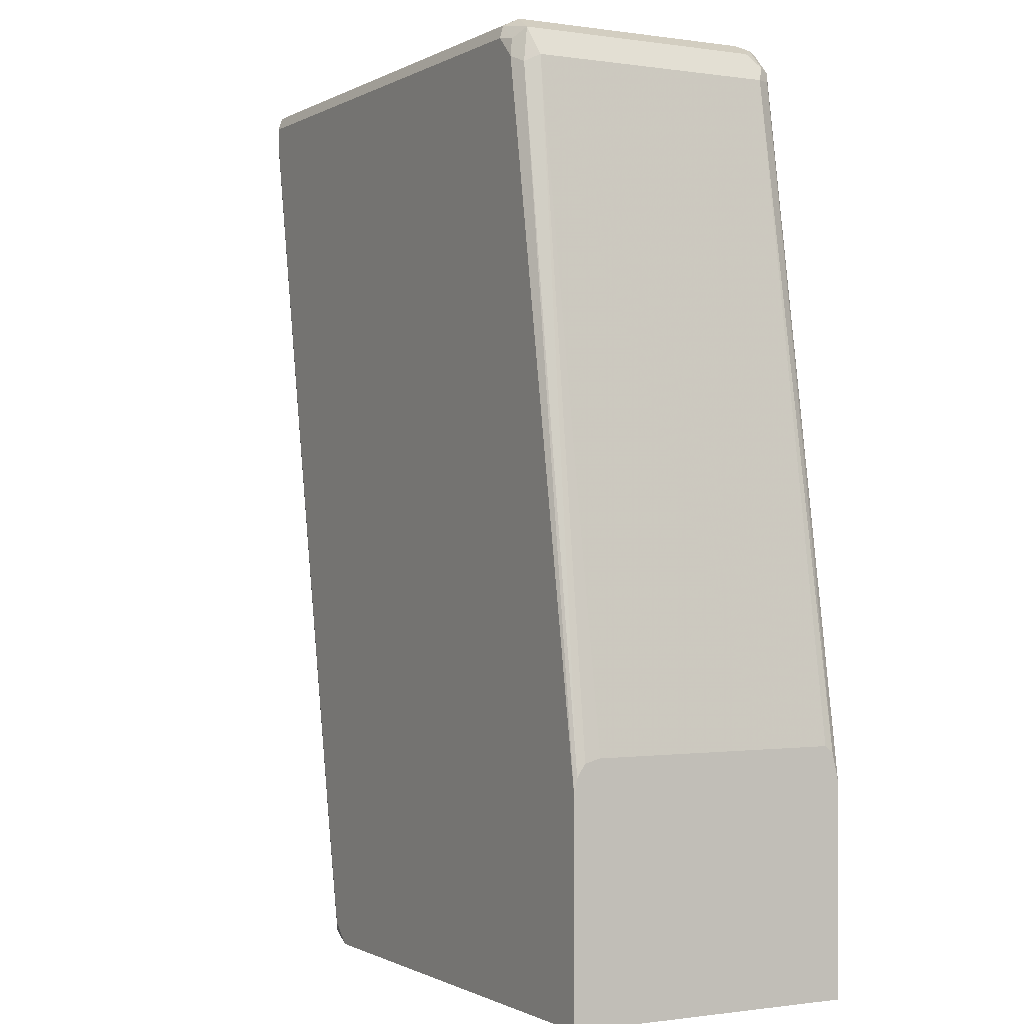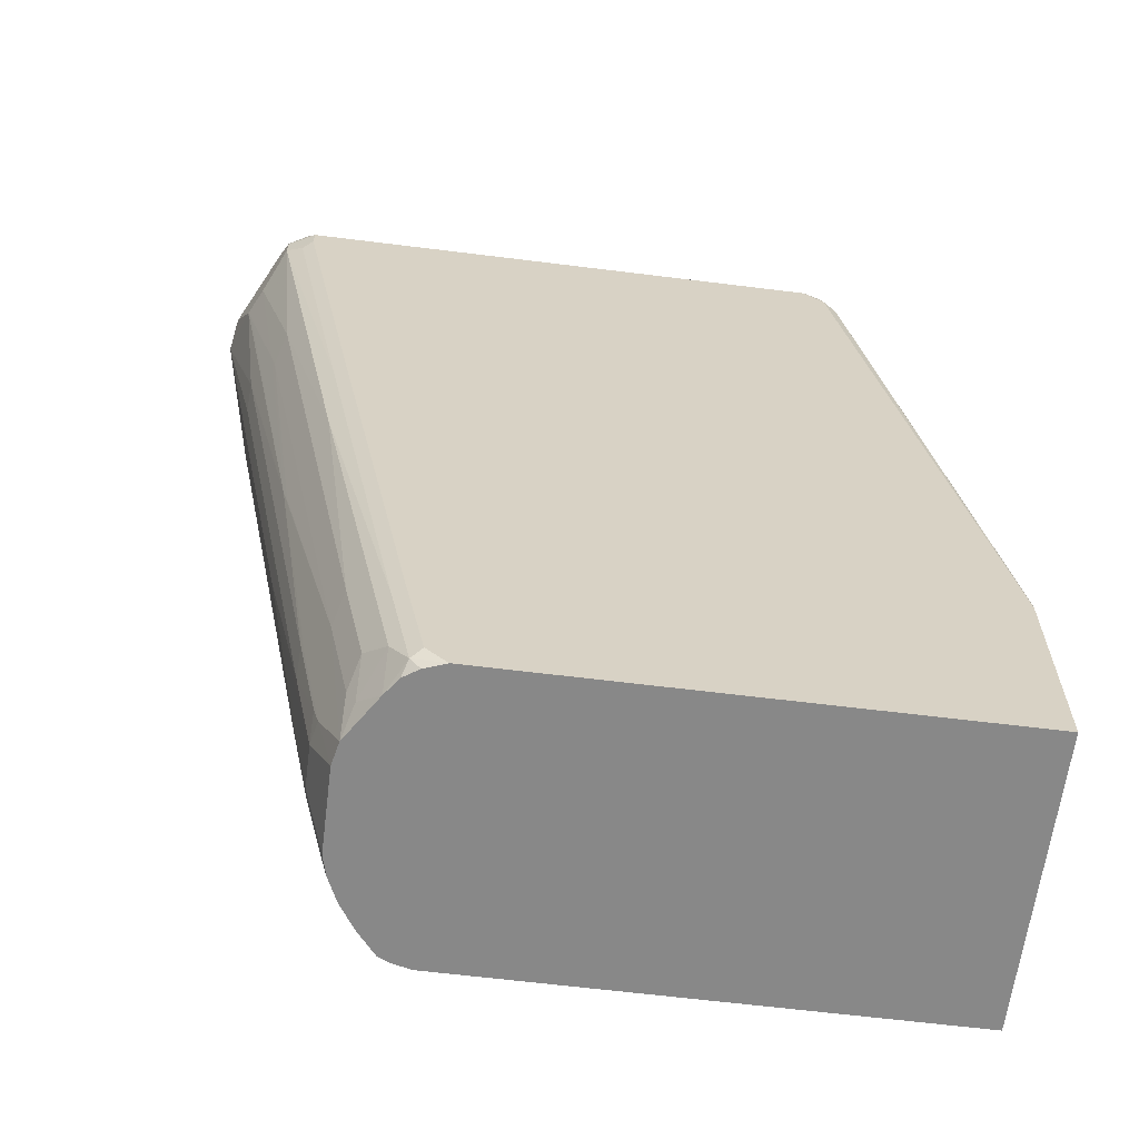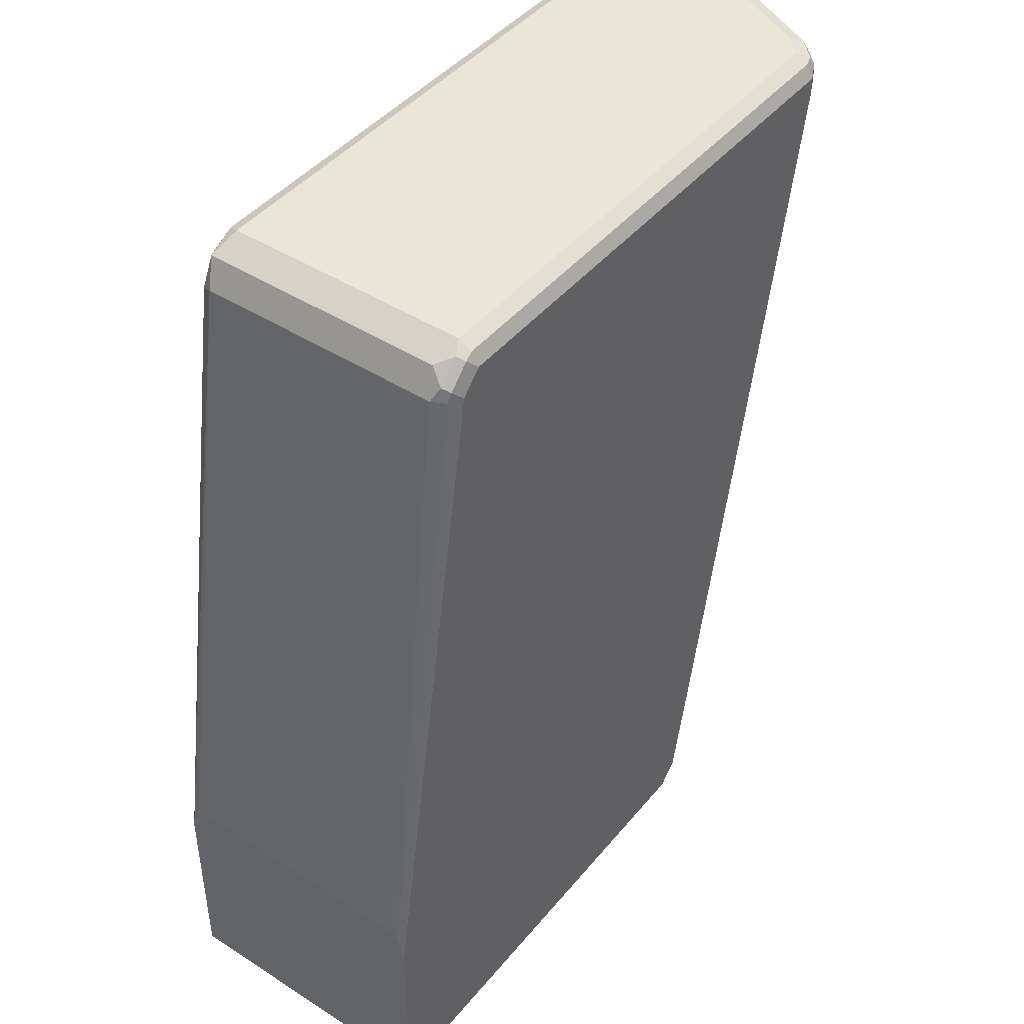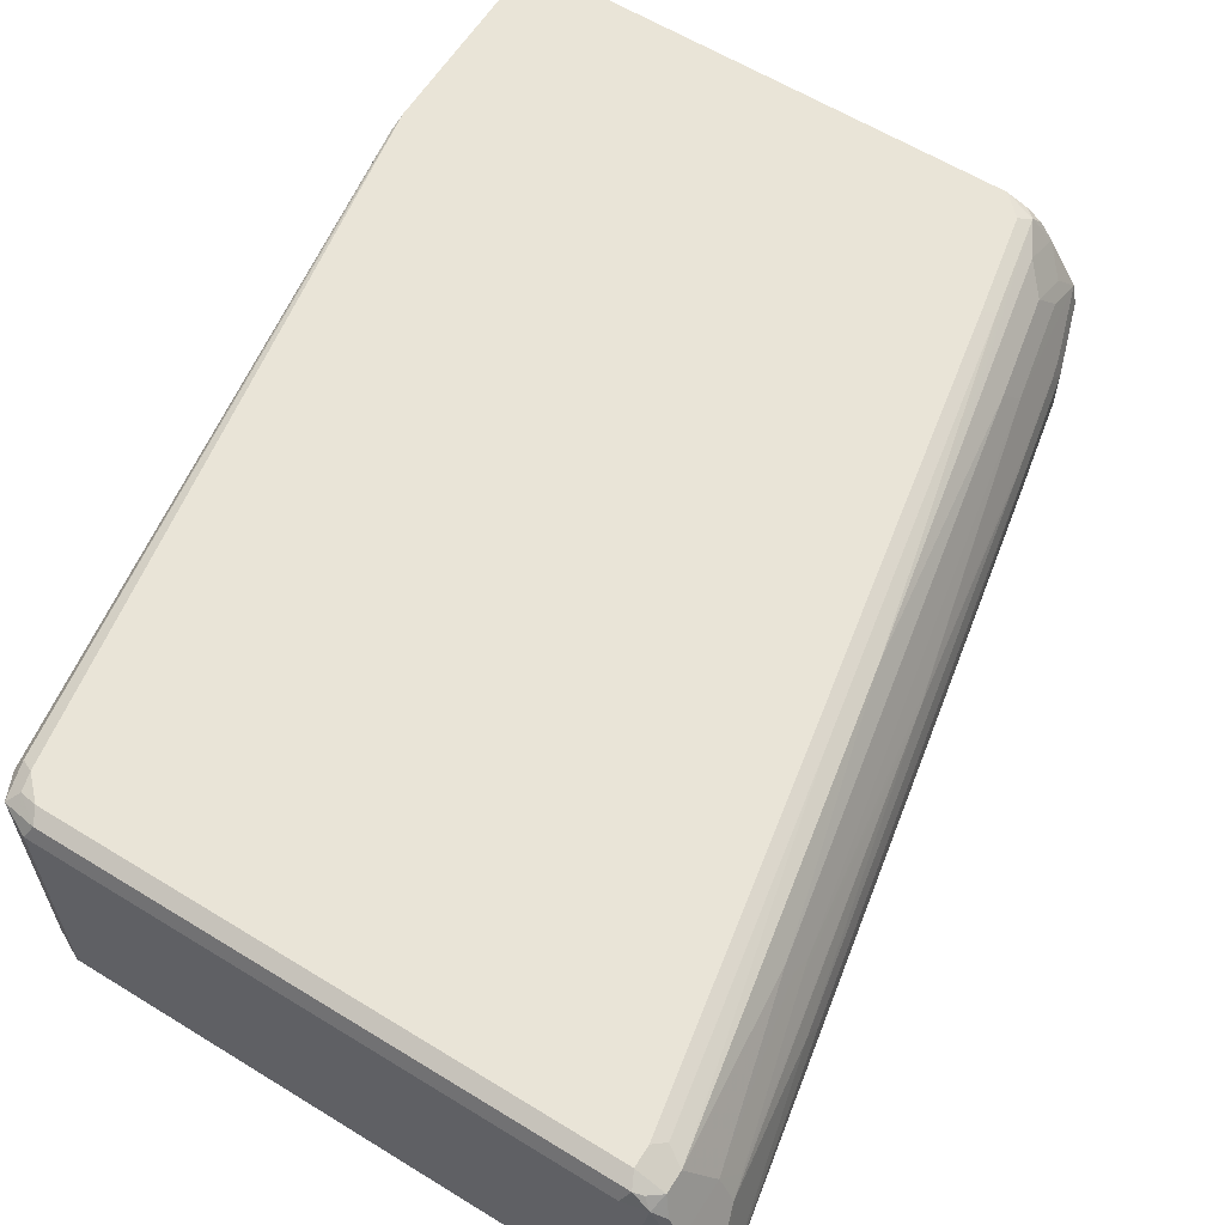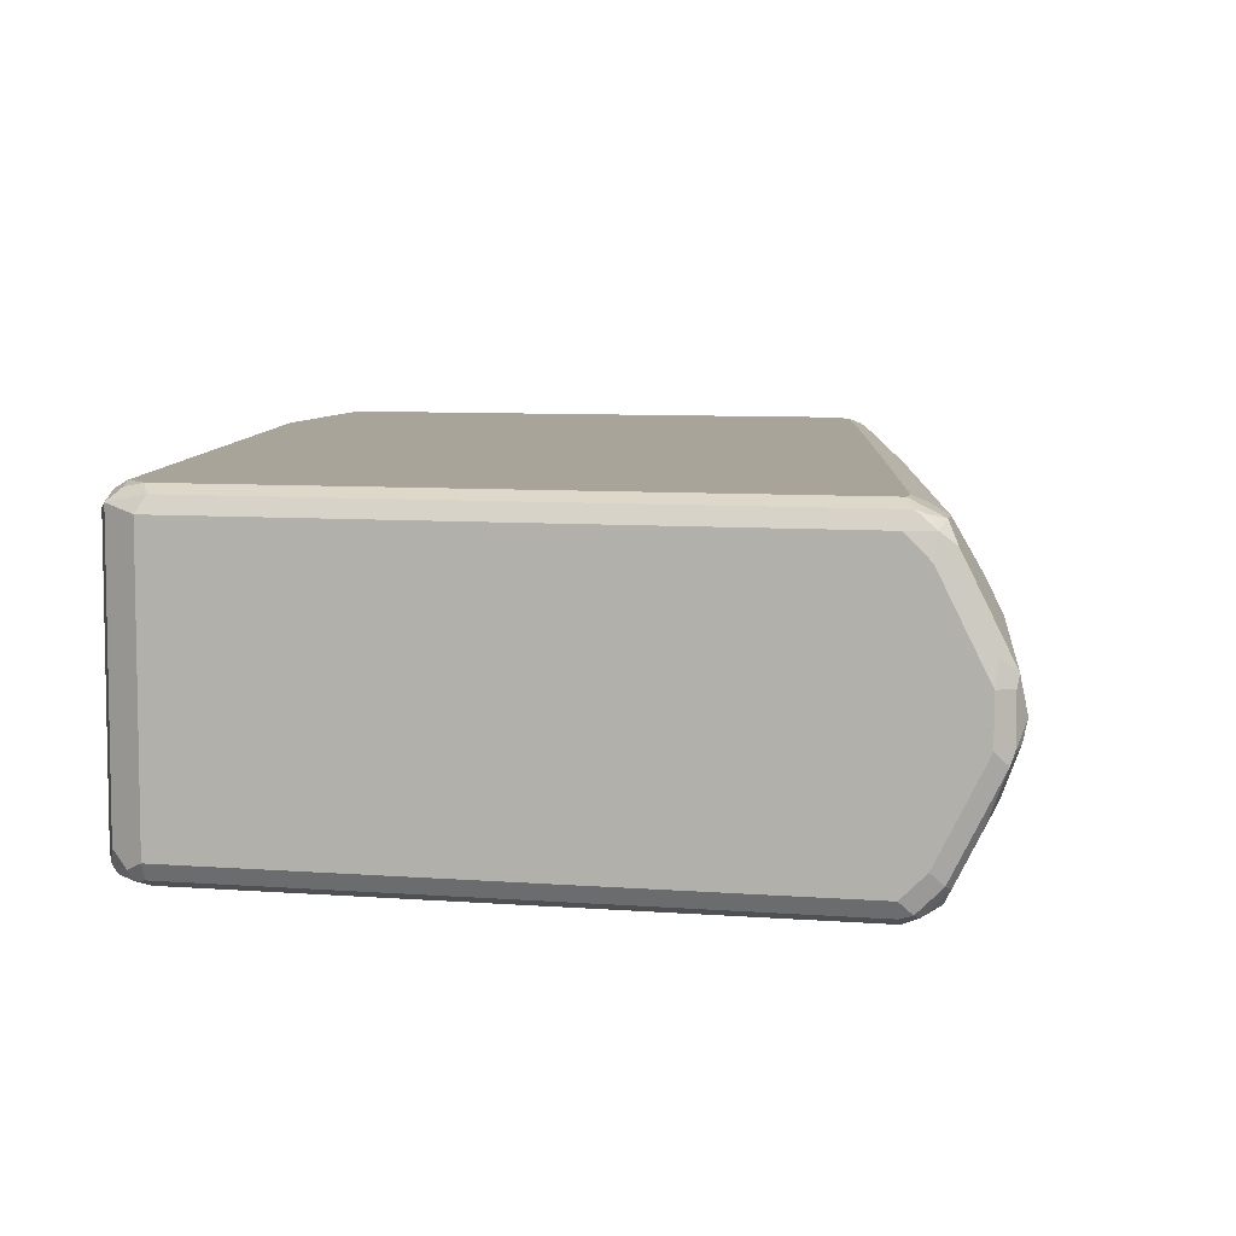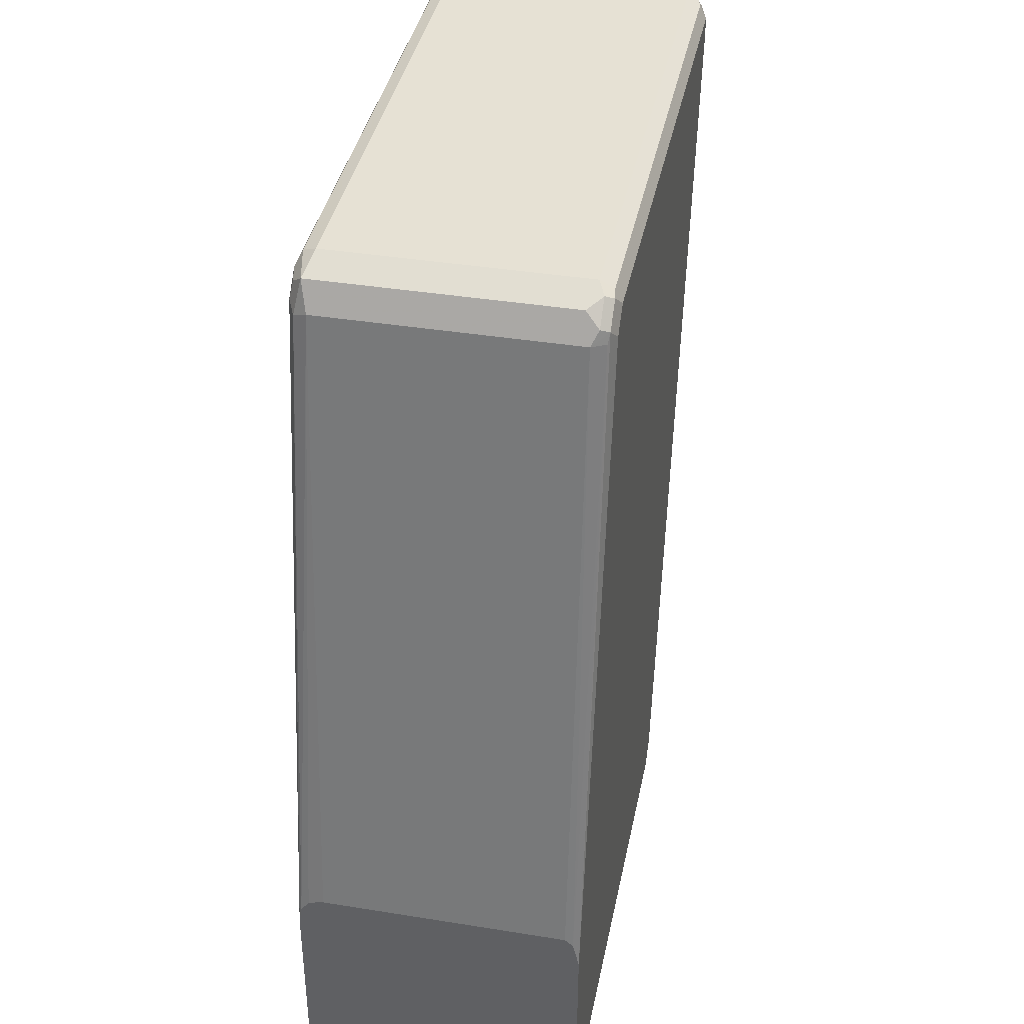
<metadata>
{"format":"obj","ext":"obj","renderer":"f3d","projection":"perspective","resolution":1024,"background":"white","views":[{"elev":-0.7,"azim":-118.7,"up":"+Z"},{"elev":-62.9,"azim":172.8,"up":"+Z"},{"elev":44.4,"azim":-53.3,"up":"+Z"},{"elev":60.9,"azim":32.1,"up":"+Y"},{"elev":7.3,"azim":12.8,"up":"+Y"},{"elev":39.1,"azim":-78.6,"up":"+Z"}]}
</metadata>
<code>
v 0.9144 0 0.3478
v 0.8945 0.00993 0.2485
v 0.8945 0.01987 0.2584
v 0.9044 0.02982 0.328
v 0.9119 0.0149 0.3528
v 0.9111 0.00993 0.3545
v 0.9111 -0.00993 0.3545
v 0.9127 -0.008281 0.3495
v 0.9044 -0.02982 0.328
v 0.8945 -0.01987 0.2584
v 0.8945 -0.00993 0.2485
v 0.8448 -0.00993 -0.009939
v 0.8647 0 0.08948
v 0.8448 0.00993 -0.009939
v 0.8448 0.01987 3.823e-05
v 0.8647 0.02982 0.1193
v 0.902 0.03106 0.318
v 0.8978 0.04307 0.328
v 0.902 0.03479 0.3528
v 0.9057 0.01987 0.3553
v 0.9044 0.00993 0.3578
v 0.9044 -0.00993 0.3578
v 0.9094 -0.0149 0.3553
v 0.9044 -0.02982 0.3478
v 0.8978 -0.04307 0.3246
v 0.8995 -0.03479 0.313
v 0.8647 -0.02982 0.1193
v 0.8448 -0.01987 3.823e-05
v 0.8349 -0.01987 -0.04967
v 0.8349 -0.00993 -0.05961
v 0.8548 0 0.03977
v 0.8349 0.00993 -0.05961
v 0.8349 0.01987 -0.04967
v 0.8423 0.02111 -0.009939
v 0.8548 0.02982 0.06962
v 0.8324 0.041 -0.01987
v 0.8622 0.03106 0.1093
v 0.8821 0.041 0.2385
v 0.8846 0.03975 0.2485
v 0.8879 0.06294 0.3379
v 0.8912 0.05632 0.3379
v 0.8978 0.04307 0.3478
v 0.8813 0.04638 0.2485
v 0.8779 0.053 0.2485
v 0.8912 0.05632 0.3478
v 0.892 0.05466 0.3528
v 0.8858 0.05963 0.3553
v 0.8958 0.03975 0.3553
v 0.8945 0.02982 0.3578
v 0.8945 -0.02982 0.3578
v 0.8995 -0.03479 0.3553
v 0.9011 -0.03644 0.3512
v 0.8912 -0.05632 0.3512
v 0.8978 -0.04307 0.3446
v 0.8912 -0.05632 0.3412
v 0.8879 -0.06294 0.3346
v 0.8779 -0.053 0.2451
v 0.8581 -0.04307 0.116
v 0.8597 -0.03479 0.1044
v 0.8498 -0.03479 0.05469
v 0.8548 -0.02982 0.06962
v 0.8299 -0.02484 -0.06459
v 0.8332 -0.01821 -0.05794
v 0.8247 -0.02099 -0.08919
v 0.8249 -0.01987 -0.08919
v 0.8324 0.02111 -0.05961
v 0.8249 0.02009 -0.08919
v 0.8225 0.03103 -0.08919
v 0.8249 0.03975 -0.05961
v 0.8224 0.041 -0.06954
v 0.8283 0.053 -0.009939
v 0.8498 0.06708 0.1739
v 0.8796 0.06708 0.333
v 0.8813 0.06625 0.3379
v 0.8879 0.06294 0.3478
v 0.8481 0.06294 0.1292
v 0.8746 0.05963 0.3578
v 0.8846 0.04969 0.3578
v 0.8821 0.0646 0.3528
v 0.8779 0.06625 0.3545
v 0.8846 -0.04969 0.3578
v 0.8896 -0.05466 0.3553
v 0.8813 -0.06625 0.3512
v 0.8879 -0.06294 0.3446
v 0.8813 -0.06625 0.3412
v 0.8746 -0.06957 0.3379
v 0.8448 -0.06957 0.1789
v 0.8481 -0.06294 0.1259
v 0.8283 -0.053 -0.01322
v 0.8299 -0.04472 -0.02482
v 0.82 -0.04472 -0.07453
v 0.8249 -0.02982 -0.07947
v 0.8226 -0.02958 -0.08919
v 0.8224 0.03118 -0.08919
v 0.8183 0.04307 -0.07947
v 0.8183 0.053 -0.05961
v 0.8084 0.06294 -0.06954
v 0.8283 0.06294 0.02984
v 0.8448 0.06957 0.1789
v 0.8746 0.06957 0.3379
v 0.81 0.06708 -0.03475
v 0.8051 0.06957 -0.02981
v 0.8813 0.06625 0.3478
v 0.8001 0.06708 -0.08446
v 0.6162 0.05963 0.3578
v 0.8746 0.06957 0.3478
v 0.6196 0.06625 0.3545
v 0.8746 -0.05963 0.3578
v 0.8796 -0.0646 0.3553
v 0.8746 -0.06957 0.3478
v 0.8051 -0.06957 -0.02981
v 0.8283 -0.06294 0.02651
v 0.8084 -0.06294 -0.07286
v 0.8183 -0.053 -0.06293
v 0.8167 -0.05135 -0.0712
v 0.8067 -0.06128 -0.08113
v 0.8091 -0.05371 -0.08919
v 0.817 -0.04179 -0.08919
v 0.8084 0.05297 -0.08919
v 0.7951 0.06957 -0.07947
v 0.8083 0.05312 -0.08919
v 0.8027 0.06082 -0.08919
v 0.8024 0.06114 -0.08919
v 0.7953 0.0659 -0.08919
v 0.7852 0.06957 -0.08919
v 0.6162 -0.05963 0.3578
v 0.6113 0.0646 0.3528
v 0.603 0.06294 0.3512
v 0.6162 0.06957 0.3478
v 0.6079 0.06791 0.3462
v 0.6162 -0.06625 0.3545
v 0.8746 -0.06625 0.3545
v 0.6162 -0.06957 0.3478
v 0.7951 -0.06957 -0.07947
v 0.8001 -0.0646 -0.08919
v 0.5496 0.06957 -0.08919
v 0.603 -0.05632 0.3512
v 0.6096 -0.06294 0.3545
v 0.6113 -0.06708 0.3528
v 0.6013 0.0646 0.3429
v 0.5964 0.05963 0.3379
v 0.6063 0.06957 0.3379
v 0.5997 0.06625 0.3346
v 0.6063 -0.06957 0.3379
v 0.7852 -0.06957 -0.08919
v 0.7863 -0.06934 -0.08919
v 0.7934 -0.06791 -0.08779
v 0.7949 -0.06719 -0.08919
v 0.5496 -0.06957 -0.08919
v 0.5496 0.06957 0.009972
v 0.5964 -0.05963 0.3379
v 0.5997 -0.06294 0.3446
v 0.6013 -0.06708 0.3429
v 0.5496 0.06816 0.0185
v 0.5496 0.06667 0.02074
v 0.5496 0.06418 0.02446
v 0.5496 0.05673 0.02634
v 0.5496 -0.06957 0.009972
v 0.5496 -0.06253 0.02634
v 0.5496 -0.06331 0.02568
v 0.5496 -0.06656 0.02279
v 0.5997 -0.06625 0.3379
f 79 106 80
f 86 145 134
f 86 110 133
f 86 149 145
f 86 158 149
f 86 144 158
f 86 133 144
f 83 110 86
f 83 86 85
f 80 106 129
f 82 109 83
f 81 109 82
f 81 108 109
f 86 134 111
f 80 129 107
f 83 109 110
f 86 111 87
f 91 117 118
f 88 112 89
f 99 102 120
f 97 104 98
f 79 103 106
f 97 119 104
f 95 119 97
f 95 97 96
f 94 119 95
f 91 93 92
f 91 118 93
f 91 116 117
f 91 113 116
f 91 115 113
f 91 114 115
f 89 91 90
f 89 114 91
f 89 113 114
f 89 112 113
f 88 111 112
f 77 107 105
f 64 94 68
f 76 104 101
f 64 68 67
f 64 119 94
f 64 121 119
f 64 122 121
f 64 123 122
f 64 124 123
f 64 125 124
f 64 67 65
f 64 136 125
f 64 145 149
f 64 146 145
f 64 148 146
f 64 135 148
f 64 117 135
f 99 120 125
f 64 118 117
f 64 149 136
f 77 80 107
f 64 92 93
f 68 94 70
f 76 98 104
f 75 103 79
f 74 106 103
f 74 100 106
f 73 100 74
f 72 102 99
f 72 101 102
f 66 67 68
f 72 76 101
f 72 99 100
f 71 98 76
f 71 97 98
f 71 96 97
f 70 95 96
f 70 94 95
f 68 70 69
f 72 100 73
f 99 125 136
f 136 161 160
f 99 150 142
f 138 152 153
f 137 152 138
f 137 151 152
f 136 154 150
f 136 155 154
f 136 156 155
f 136 157 156
f 138 153 139
f 136 159 157
f 136 158 161
f 136 149 158
f 134 148 135
f 134 147 148
f 134 146 147
f 134 145 146
f 133 153 144
f 136 160 159
f 133 139 153
f 140 143 141
f 141 154 155
f 64 93 118
f 158 162 161
f 153 162 158
f 151 153 152
f 151 162 153
f 151 161 162
f 151 160 161
f 141 143 154
f 151 159 160
f 144 153 158
f 143 150 154
f 142 150 143
f 141 159 151
f 141 157 159
f 141 156 157
f 141 155 156
f 146 148 147
f 130 143 140
f 130 142 143
f 129 142 130
f 107 129 130
f 105 137 126
f 105 128 137
f 105 127 128
f 105 107 127
f 104 125 120
f 104 124 125
f 107 130 127
f 104 123 124
f 104 121 122
f 104 119 121
f 102 104 120
f 101 104 102
f 99 106 100
f 99 129 106
f 99 142 129
f 104 122 123
f 108 126 109
f 109 131 132
f 109 132 110
f 128 151 137
f 128 141 151
f 128 130 140
f 127 130 128
f 126 139 131
f 126 138 139
f 126 137 138
f 116 135 117
f 113 115 114
f 113 135 116
f 113 134 135
f 112 134 113
f 111 134 112
f 110 139 133
f 110 131 139
f 110 132 131
f 109 126 131
f 99 136 150
f 62 64 63
f 128 140 141
f 62 91 92
f 18 40 41
f 17 39 18
f 16 39 17
f 16 38 39
f 16 37 38
f 16 36 37
f 16 35 36
f 18 41 45
f 16 66 35
f 15 34 16
f 15 33 34
f 14 33 15
f 14 32 33
f 14 31 32
f 13 31 14
f 12 31 13
f 16 34 66
f 12 30 31
f 18 45 42
f 18 39 43
f 21 108 81
f 21 126 108
f 21 105 126
f 21 77 105
f 21 78 77
f 21 49 78
f 20 49 21
f 18 42 19
f 20 78 49
f 19 48 20
f 19 47 48
f 19 46 47
f 19 45 46
f 19 42 45
f 18 44 40
f 18 43 44
f 20 48 78
f 12 29 30
f 12 28 29
f 10 12 11
f 3 15 16
f 3 14 15
f 2 14 3
f 1 14 2
f 1 13 14
f 1 12 13
f 1 11 12
f 3 16 4
f 1 10 11
f 1 8 9
f 1 6 7
f 1 5 6
f 1 4 5
f 1 3 4
f 1 2 3
f 62 92 64
f 1 9 10
f 4 17 18
f 4 18 5
f 4 16 17
f 10 28 12
f 10 27 28
f 9 27 10
f 9 26 27
f 9 25 26
f 9 54 25
f 9 24 54
f 8 24 9
f 8 23 24
f 7 23 8
f 7 22 23
f 6 22 7
f 6 21 22
f 6 20 21
f 5 18 19
f 5 20 6
f 5 19 20
f 21 81 50
f 21 50 22
f 1 7 8
f 22 51 23
f 47 80 77
f 47 79 80
f 47 75 79
f 47 78 48
f 47 77 78
f 46 75 47
f 45 75 46
f 50 81 82
f 44 71 76
f 40 44 76
f 40 45 41
f 40 75 45
f 40 103 75
f 40 74 103
f 40 73 74
f 40 72 73
f 40 76 72
f 38 43 39
f 50 82 51
f 53 84 56
f 22 50 51
f 59 91 60
f 59 90 91
f 59 89 90
f 58 89 59
f 57 89 58
f 57 88 89
f 51 82 53
f 56 88 57
f 56 87 111
f 56 86 87
f 56 85 86
f 56 83 85
f 56 84 83
f 53 82 83
f 53 56 55
f 56 111 88
f 38 44 43
f 53 83 84
f 36 44 38
f 27 61 29
f 27 60 61
f 27 59 60
f 26 59 27
f 25 59 26
f 25 58 59
f 25 56 57
f 27 29 28
f 25 55 56
f 25 54 53
f 24 53 54
f 24 52 53
f 23 52 24
f 23 53 52
f 36 38 37
f 23 51 53
f 25 53 55
f 29 62 63
f 25 57 58
f 29 61 60
f 29 63 30
f 36 96 71
f 36 70 96
f 36 69 70
f 36 68 69
f 36 66 68
f 35 66 36
f 33 66 34
f 32 67 66
f 32 66 33
f 30 67 32
f 30 65 67
f 30 64 65
f 30 63 64
f 30 32 31
f 29 60 62
f 36 71 44
f 60 91 62

</code>
